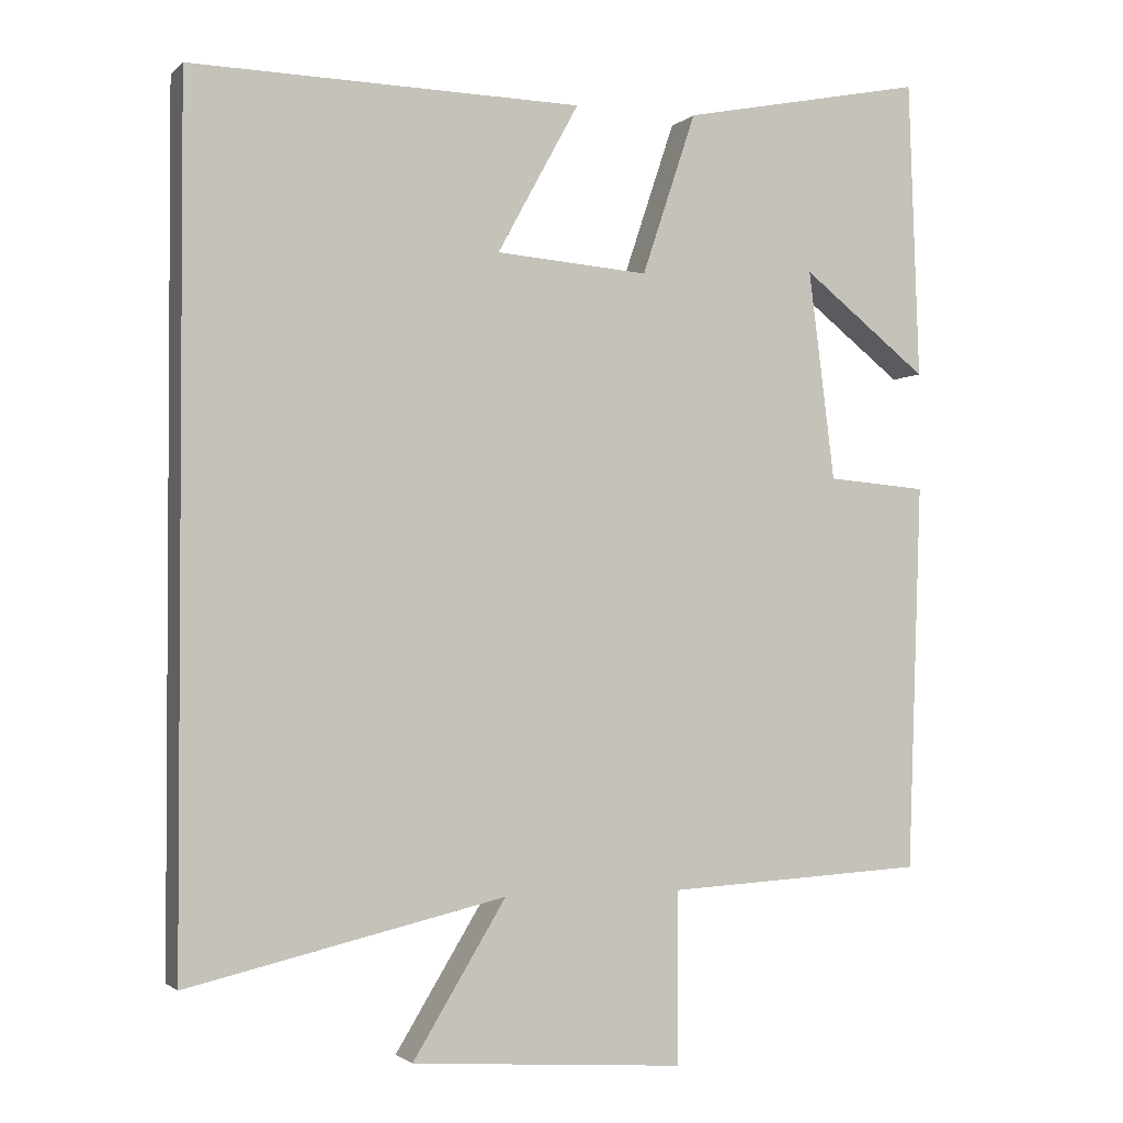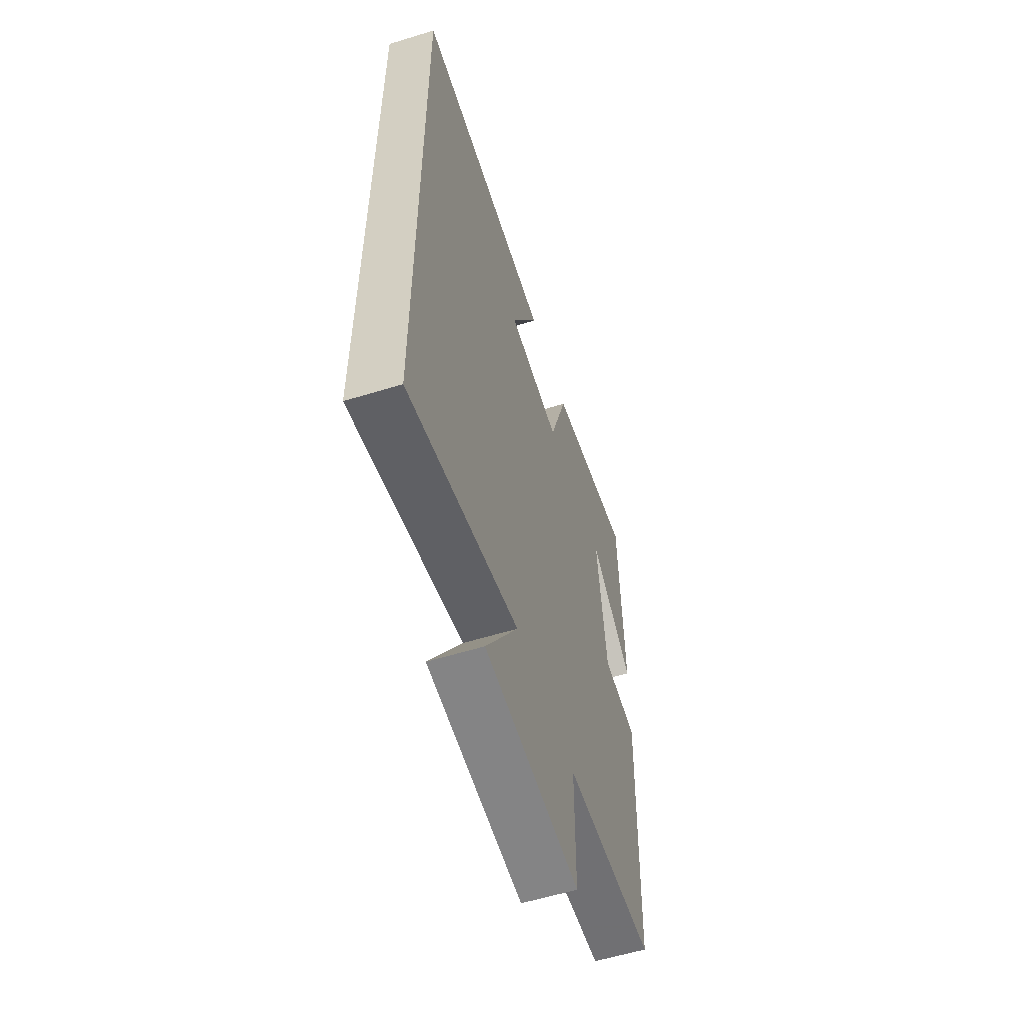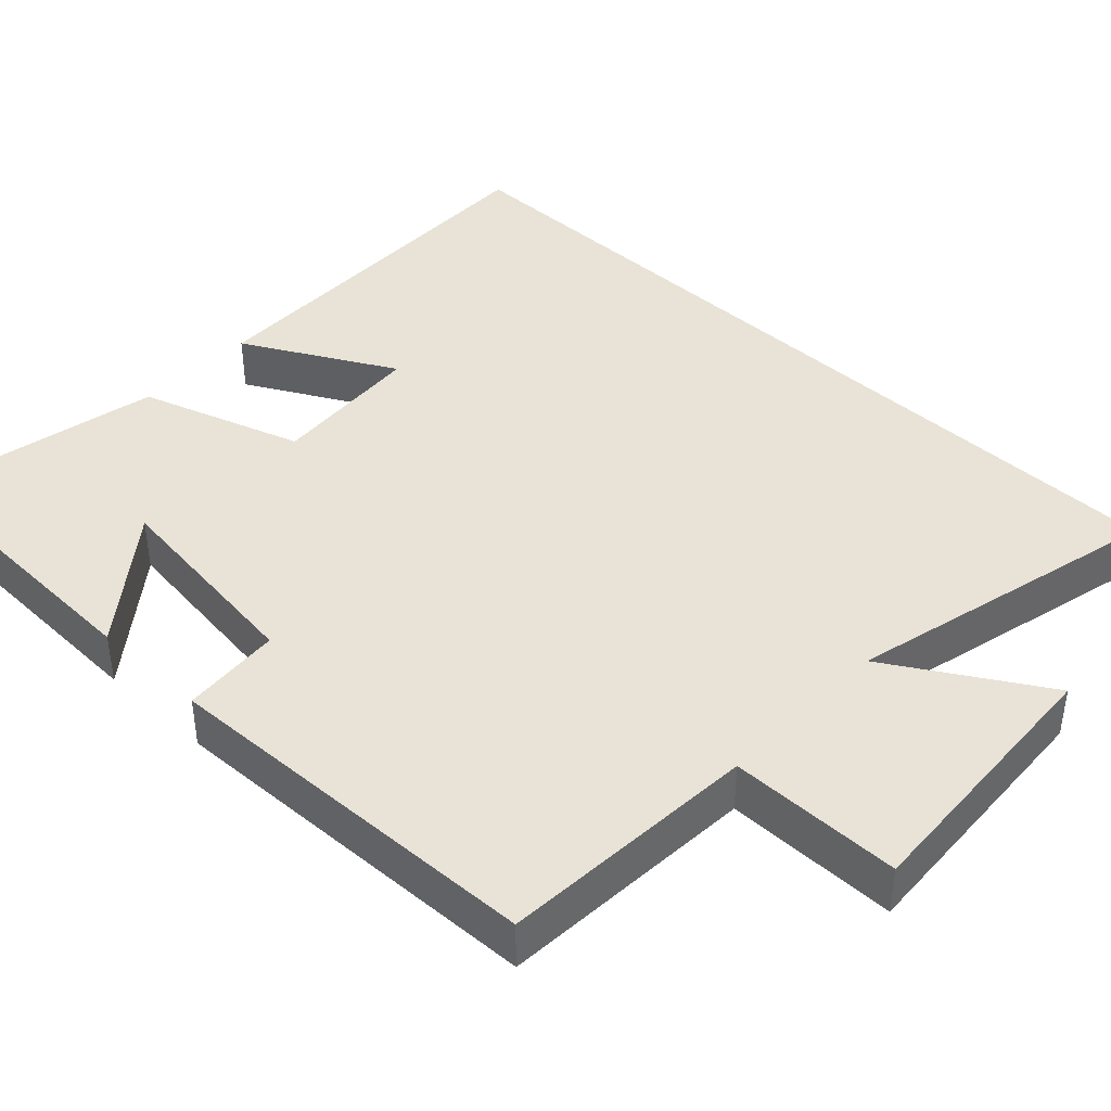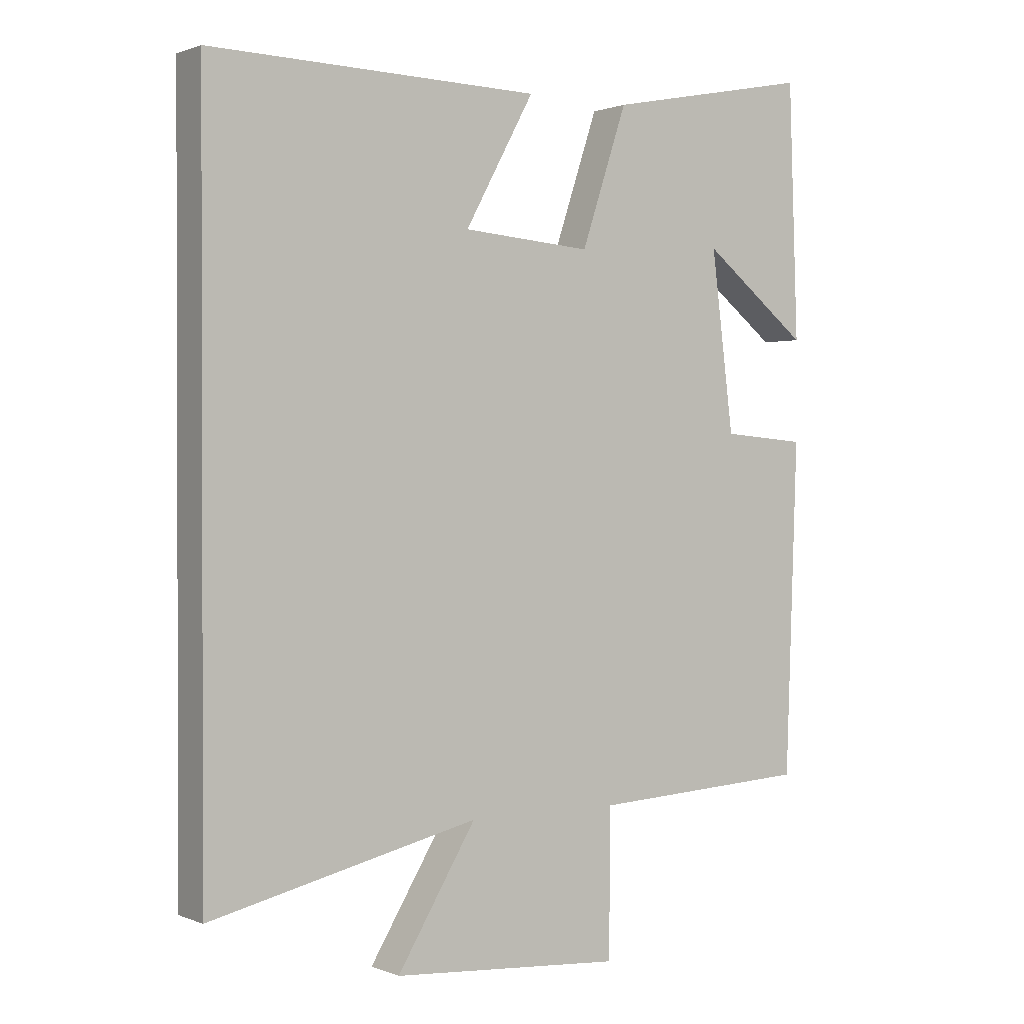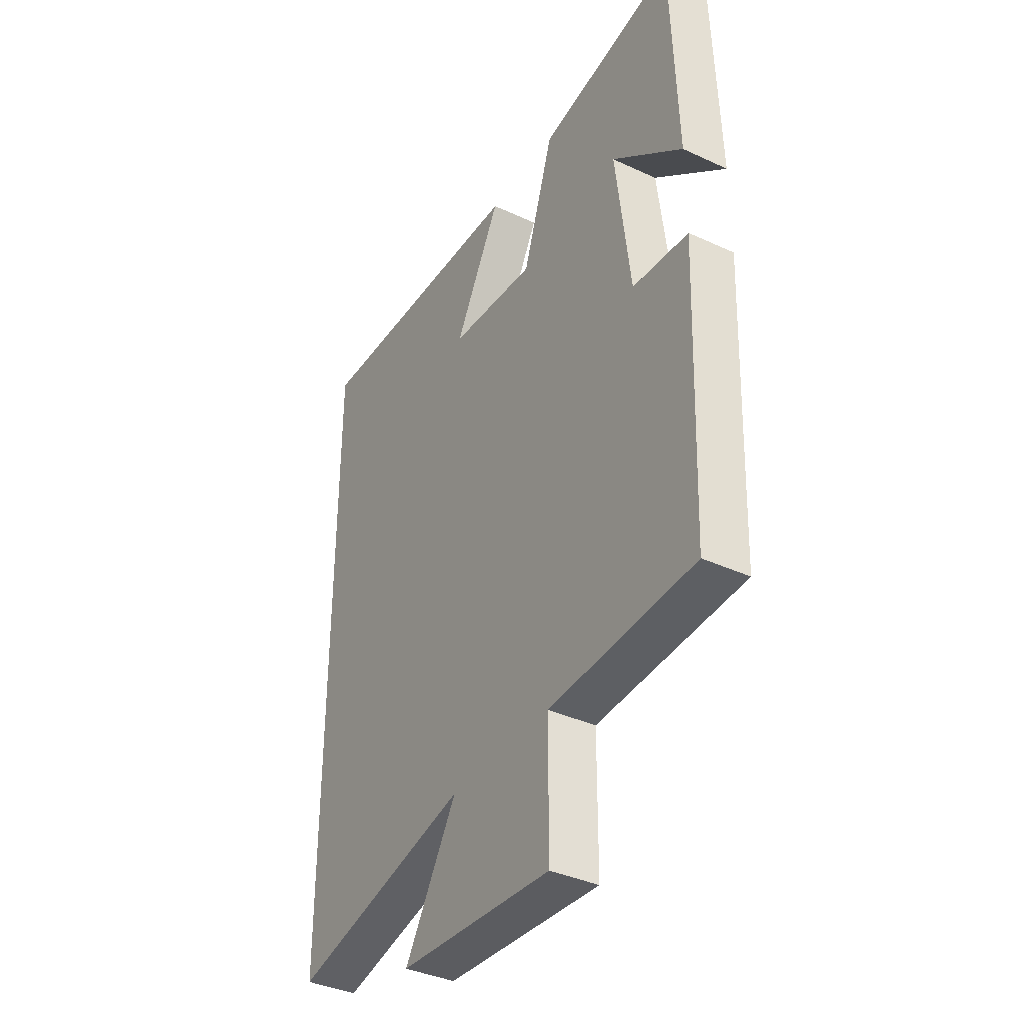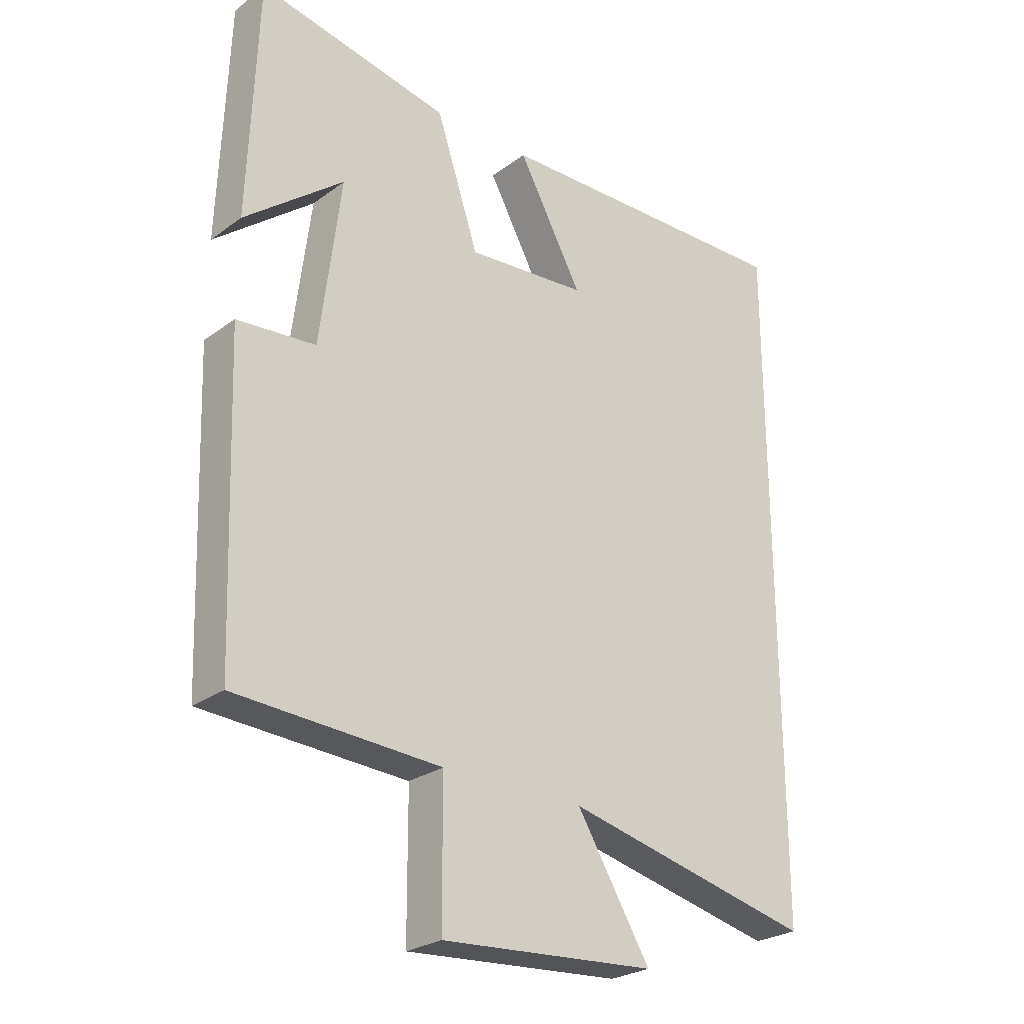
<metadata>
{"format":"obj","ext":"obj","renderer":"f3d","projection":"perspective","resolution":1024,"background":"white","views":[{"elev":-2.0,"azim":-21.0,"up":"+Z"},{"elev":-58.0,"azim":-72.3,"up":"+Z"},{"elev":41.5,"azim":133.6,"up":"+Y"},{"elev":0.9,"azim":-34.8,"up":"+Z"},{"elev":-37.7,"azim":59.4,"up":"+Z"},{"elev":-25.9,"azim":139.0,"up":"+Z"}]}
</metadata>
<code>
v -0.5 0.07 -0.596
v -0.5 0.07 0.512
v 0.008 0.07 0.5
v -0.098 0.07 0.306
v 0.1 0.07 0.29
v 0.17 0.07 0.5
v 0.486 0.07 0.563
v 0.5 0.07 0.176
v 0.337 0.07 0.305
v 0.371 0.07 0.033
v 0.5 0.07 0.022
v 0.482 0.07 -0.481
v 0.146 0.07 -0.5
v 0.145 0.07 -0.723
v -0.209 0.07 -0.699
v -0.088 0.07 -0.5
v -0.5 0 -0.596
v -0.5 0 0.512
v 0.008 0 0.5
v -0.098 0 0.306
v 0.1 0 0.29
v 0.17 0 0.5
v 0.486 0 0.563
v 0.5 0 0.176
v 0.337 0 0.305
v 0.371 0 0.033
v 0.5 0 0.022
v 0.482 0 -0.481
v 0.146 0 -0.5
v 0.145 0 -0.723
v -0.209 0 -0.699
v -0.088 0 -0.5
f 13 14 15 16
f 12 13 16
f 11 12 16
f 10 11 16
f 9 10 16 1
f 6 7 8 9
f 5 6 9
f 5 9 1
f 4 5 1
f 2 3 4
f 1 2 4
f 32 31 30 29
f 32 29 28
f 32 28 27
f 32 27 26
f 17 32 26 25
f 25 24 23 22
f 25 22 21
f 17 25 21
f 17 21 20
f 20 19 18
f 20 18 17
f 1 17 18 2
f 2 18 19 3
f 3 19 20 4
f 4 20 21 5
f 5 21 22 6
f 6 22 23 7
f 7 23 24 8
f 8 24 25 9
f 9 25 26 10
f 10 26 27 11
f 11 27 28 12
f 12 28 29 13
f 13 29 30 14
f 14 30 31 15
f 15 31 32 16
f 16 32 17 1

</code>
